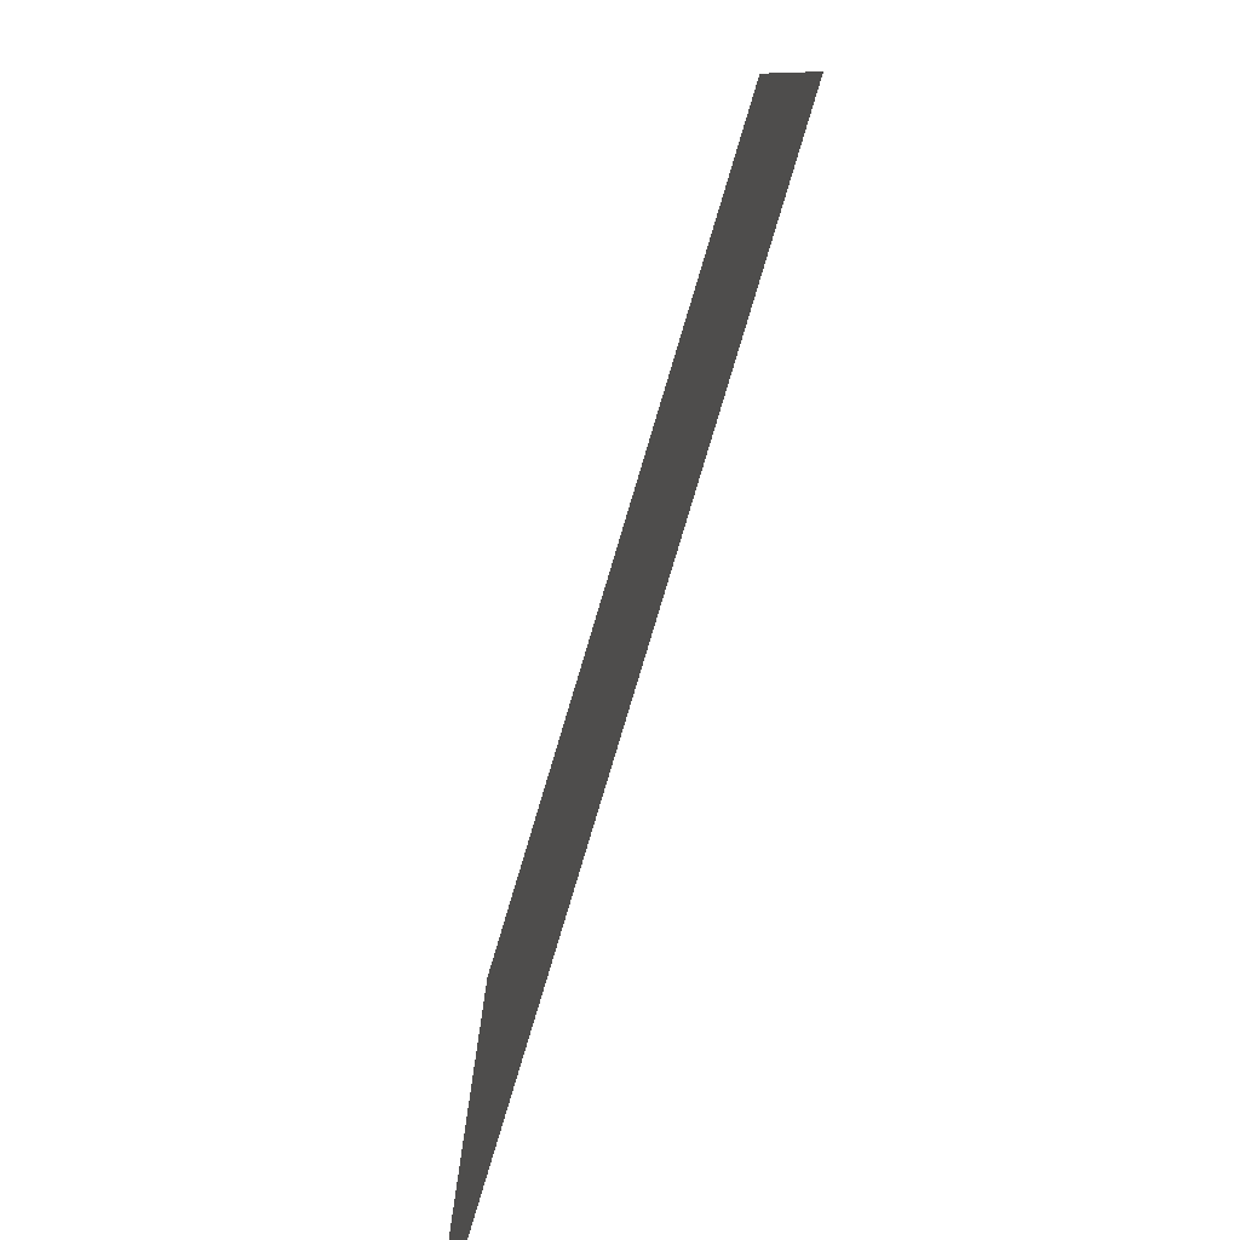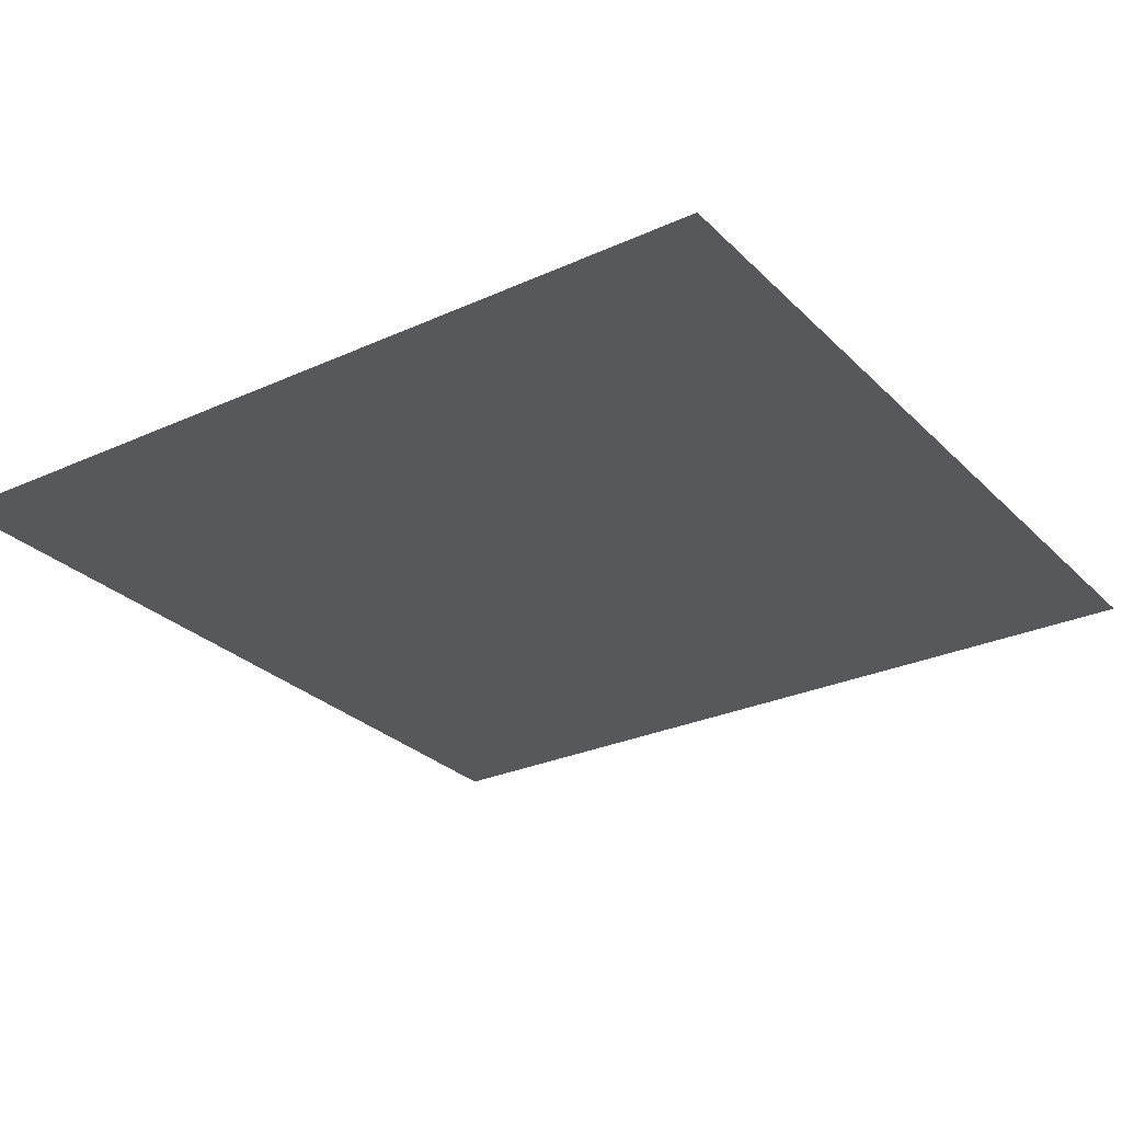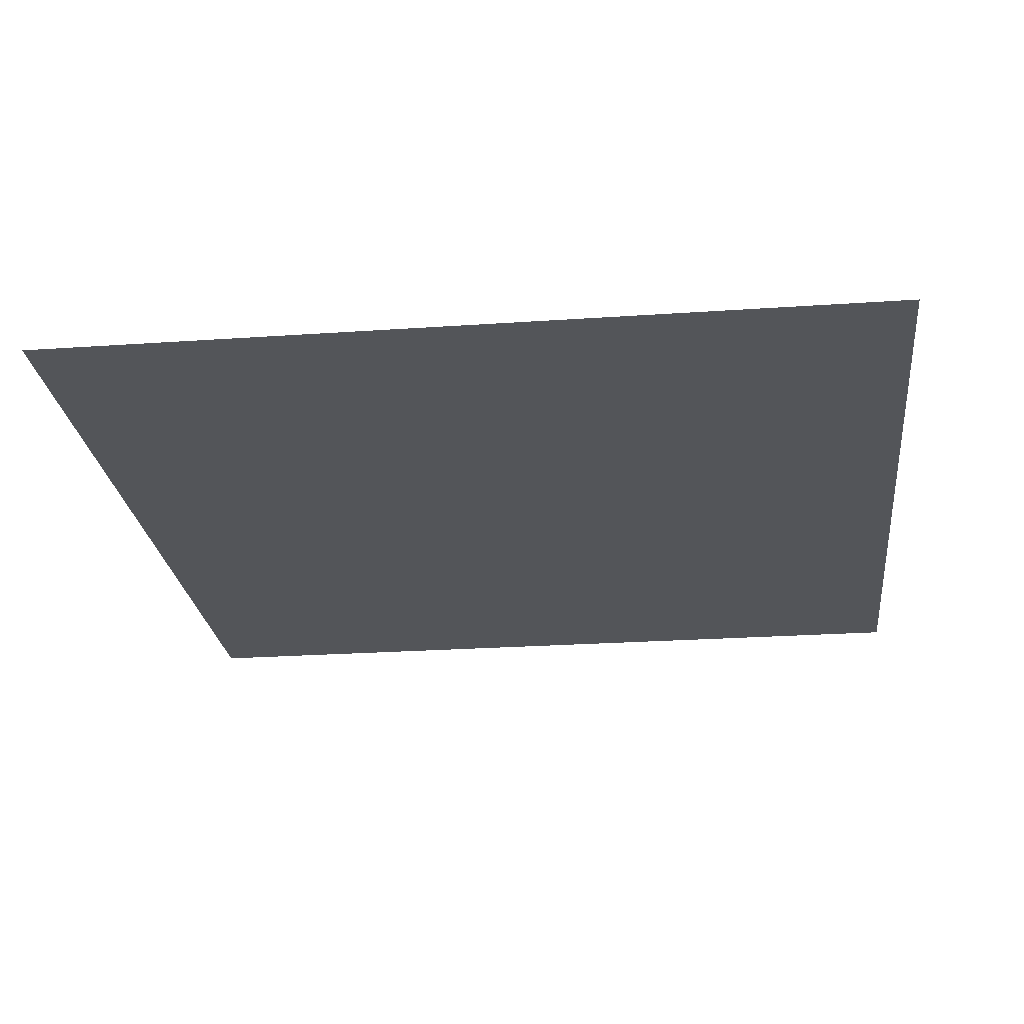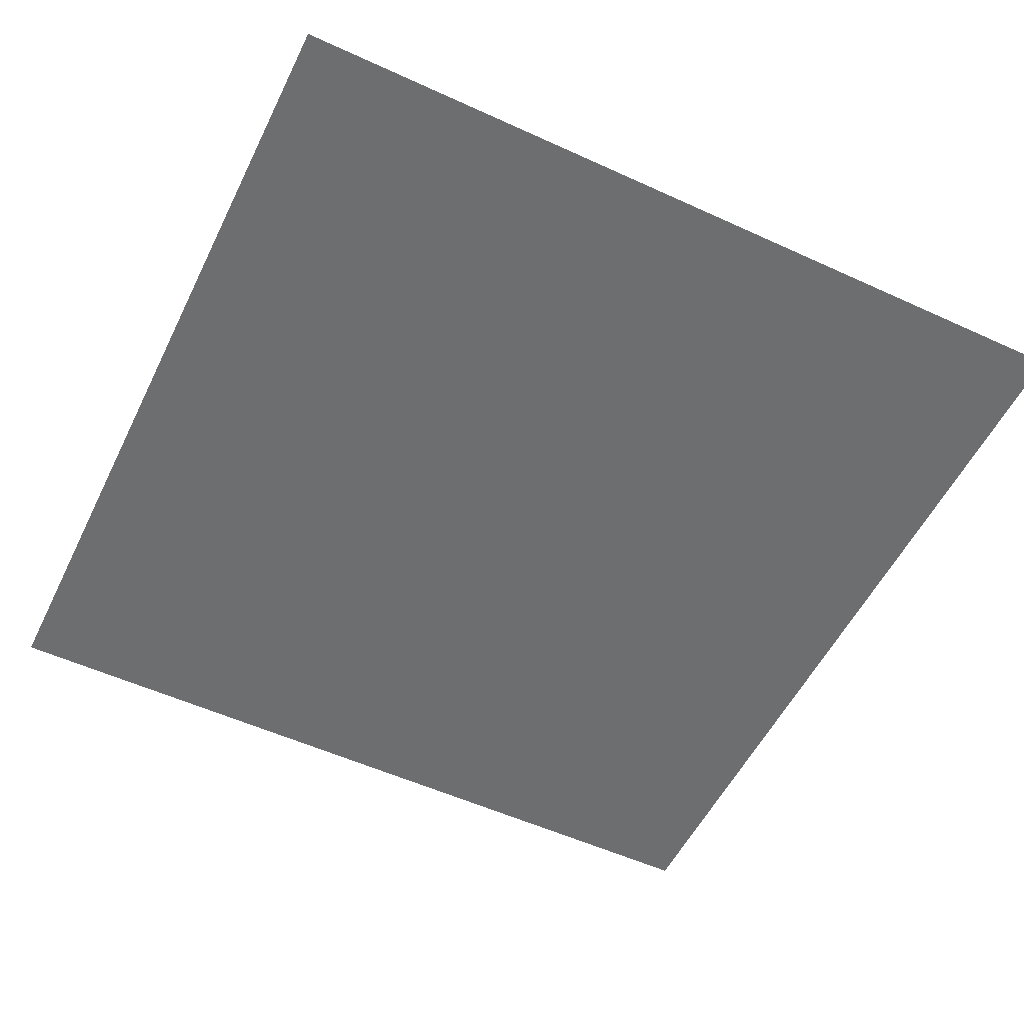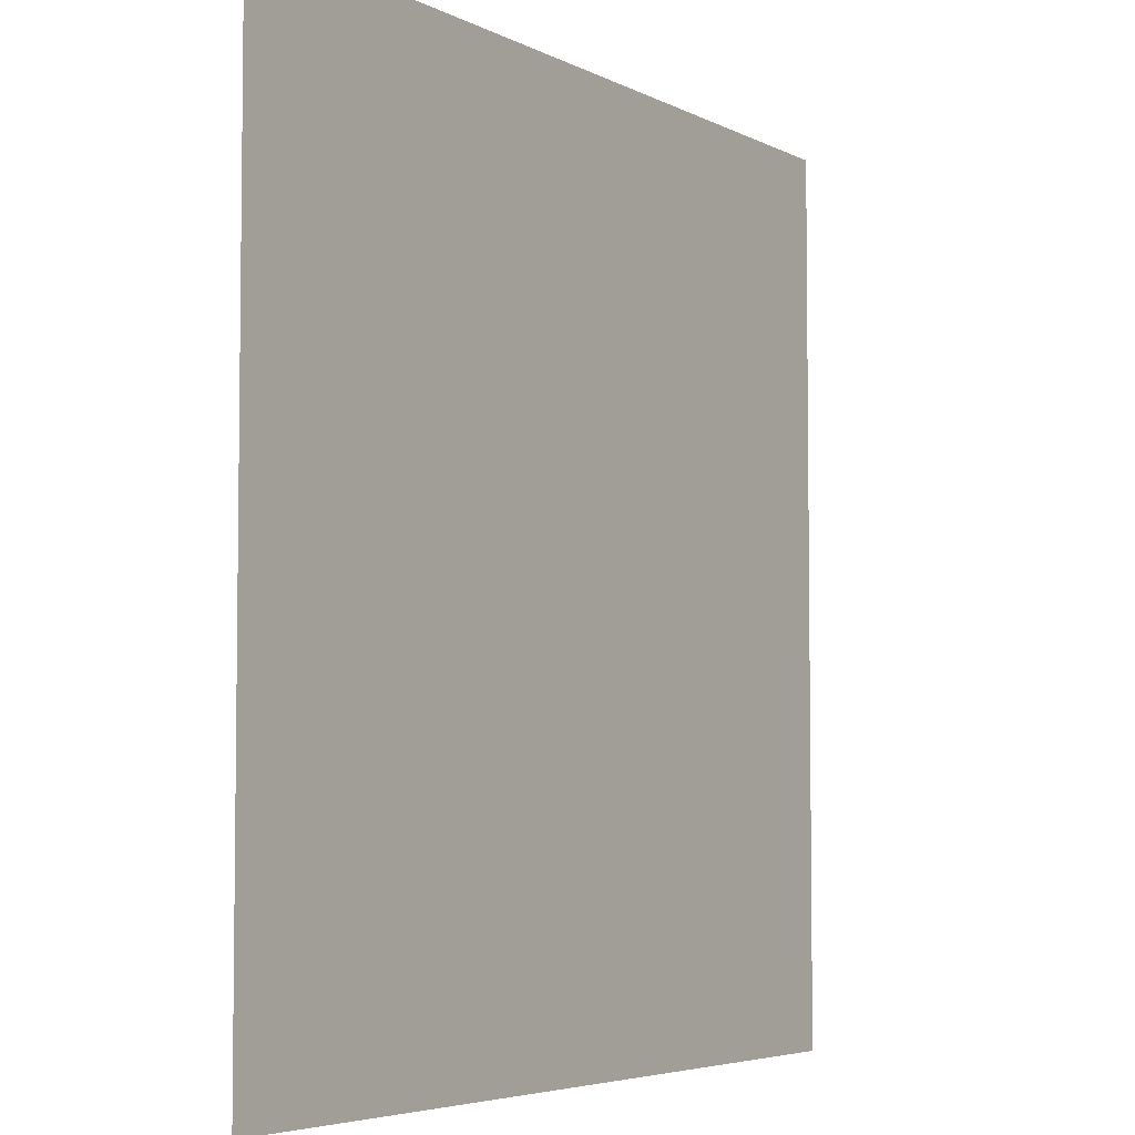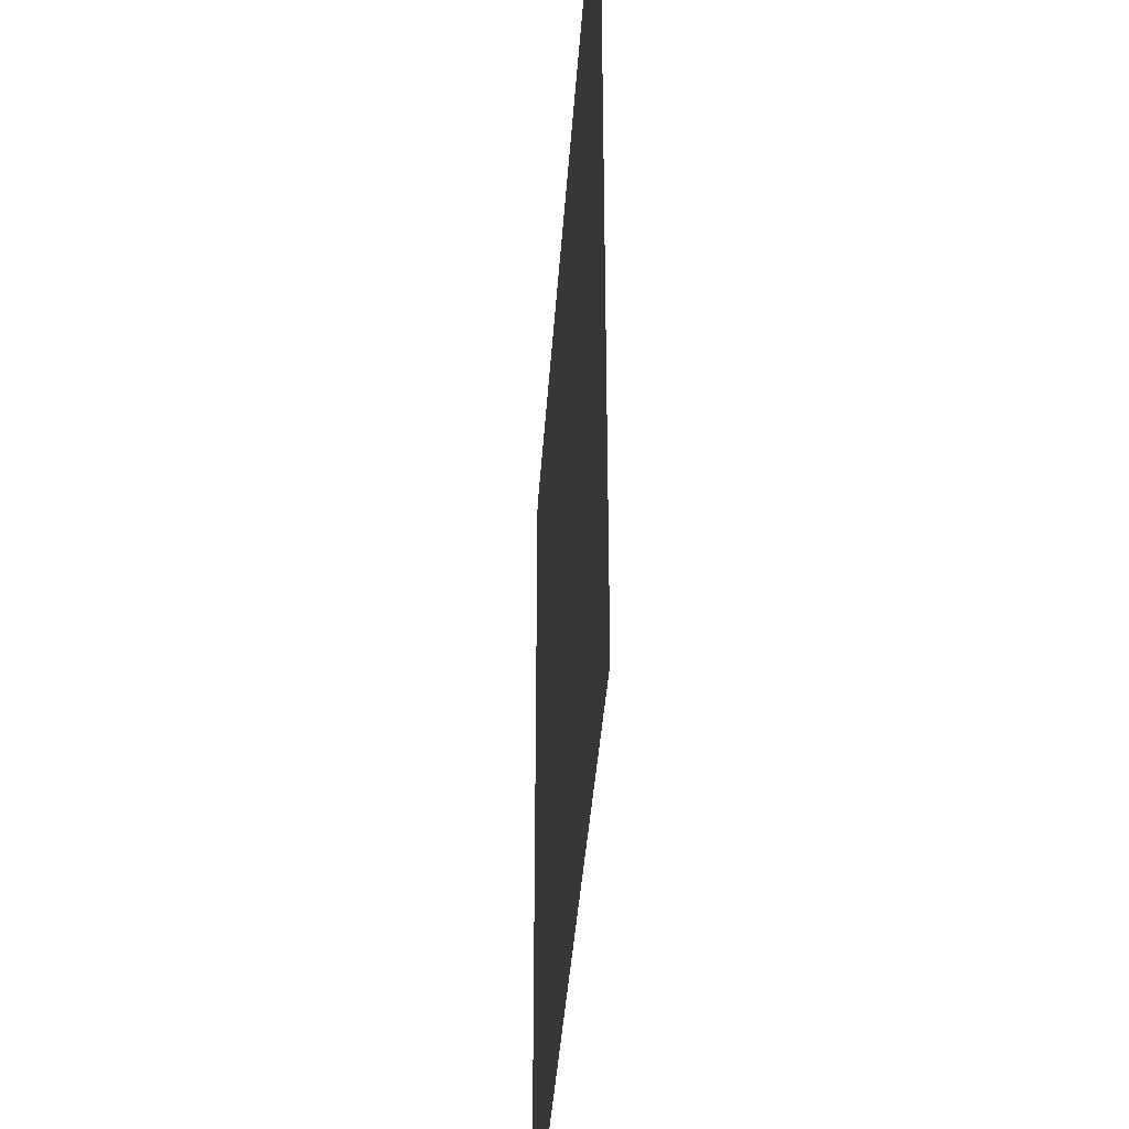
<metadata>
{"format":"obj","ext":"obj","renderer":"f3d","projection":"perspective","resolution":1024,"background":"white","views":[{"elev":-80.0,"azim":-106.6,"up":"+Z"},{"elev":-28.0,"azim":34.6,"up":"+Y"},{"elev":-24.5,"azim":6.5,"up":"+Y"},{"elev":-54.3,"azim":-115.9,"up":"+Y"},{"elev":-4.9,"azim":-57.2,"up":"+Z"},{"elev":-39.2,"azim":-93.8,"up":"+Z"}]}
</metadata>
<code>
o floor.007
v 16.5 0.5 -16.5
v 16.5 0.5 -5.5
v 5.5 0.5 -16.5
v 5.5 0.5 -5.5
f 3 2 1
f 2 3 4
f 3 2 1
f 2 3 4

</code>
